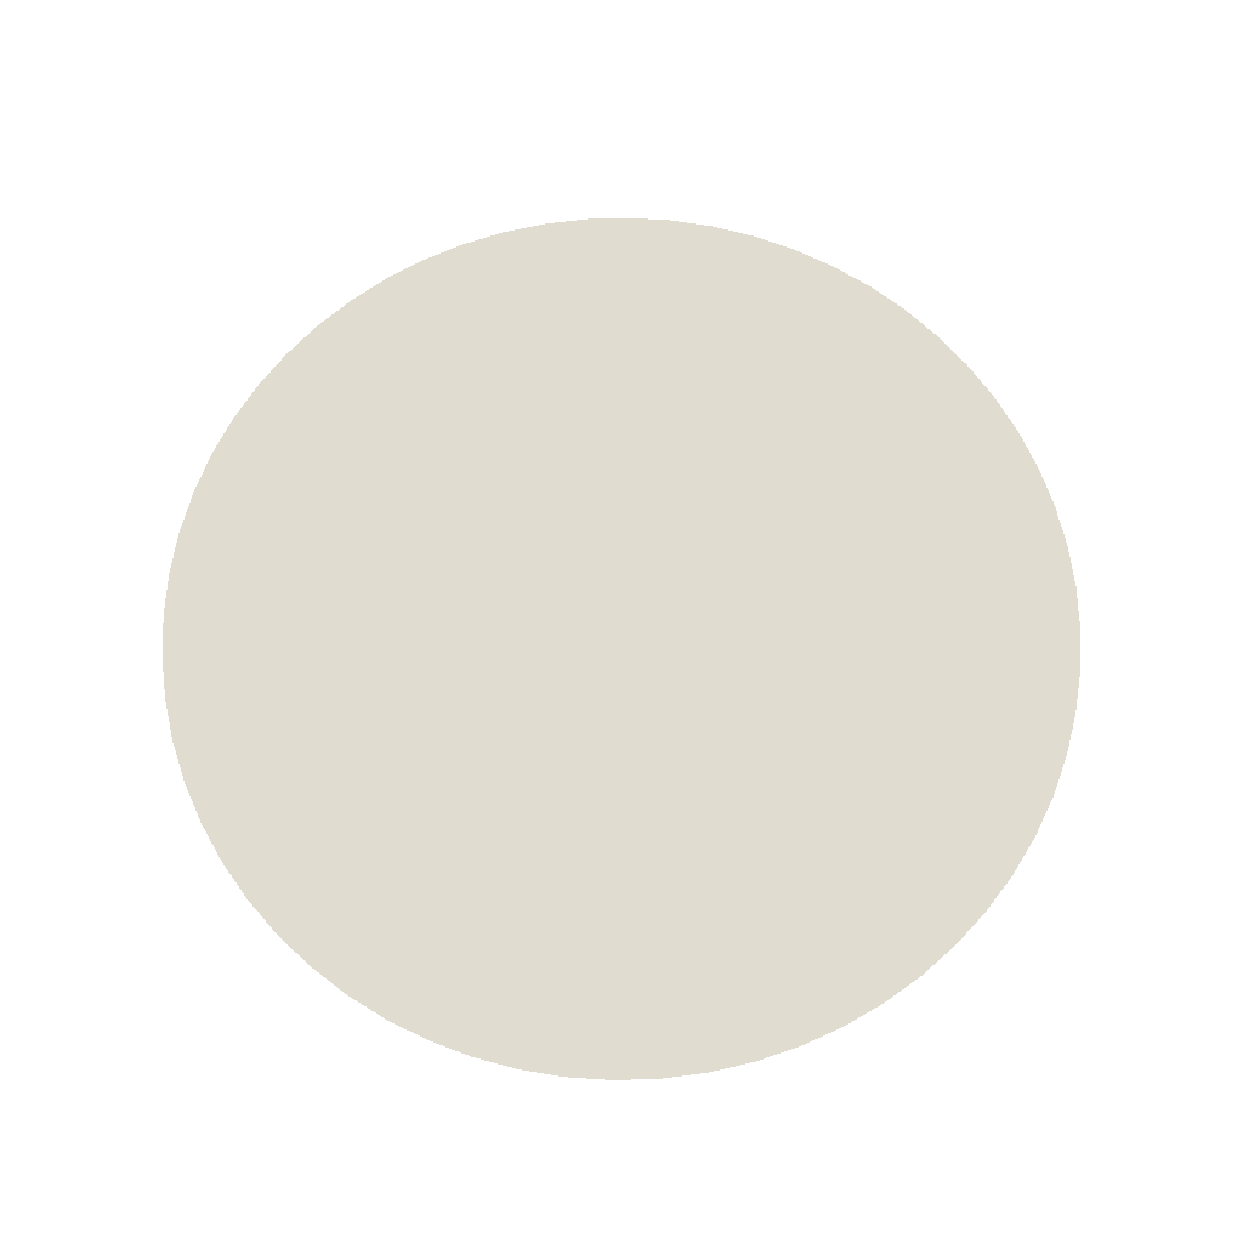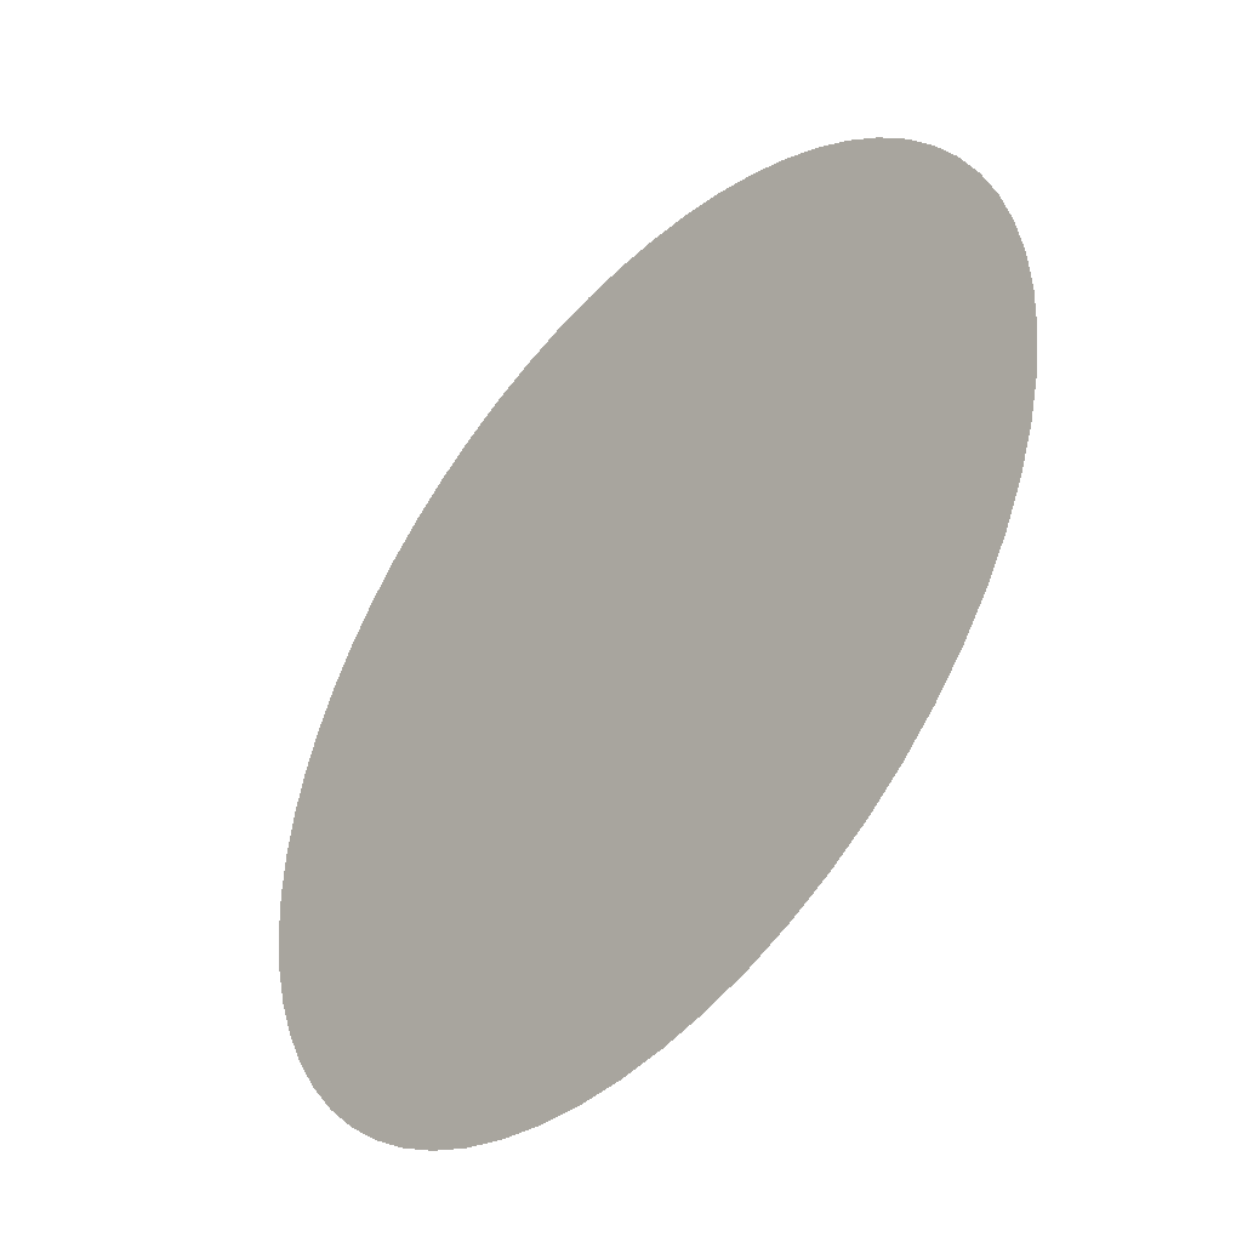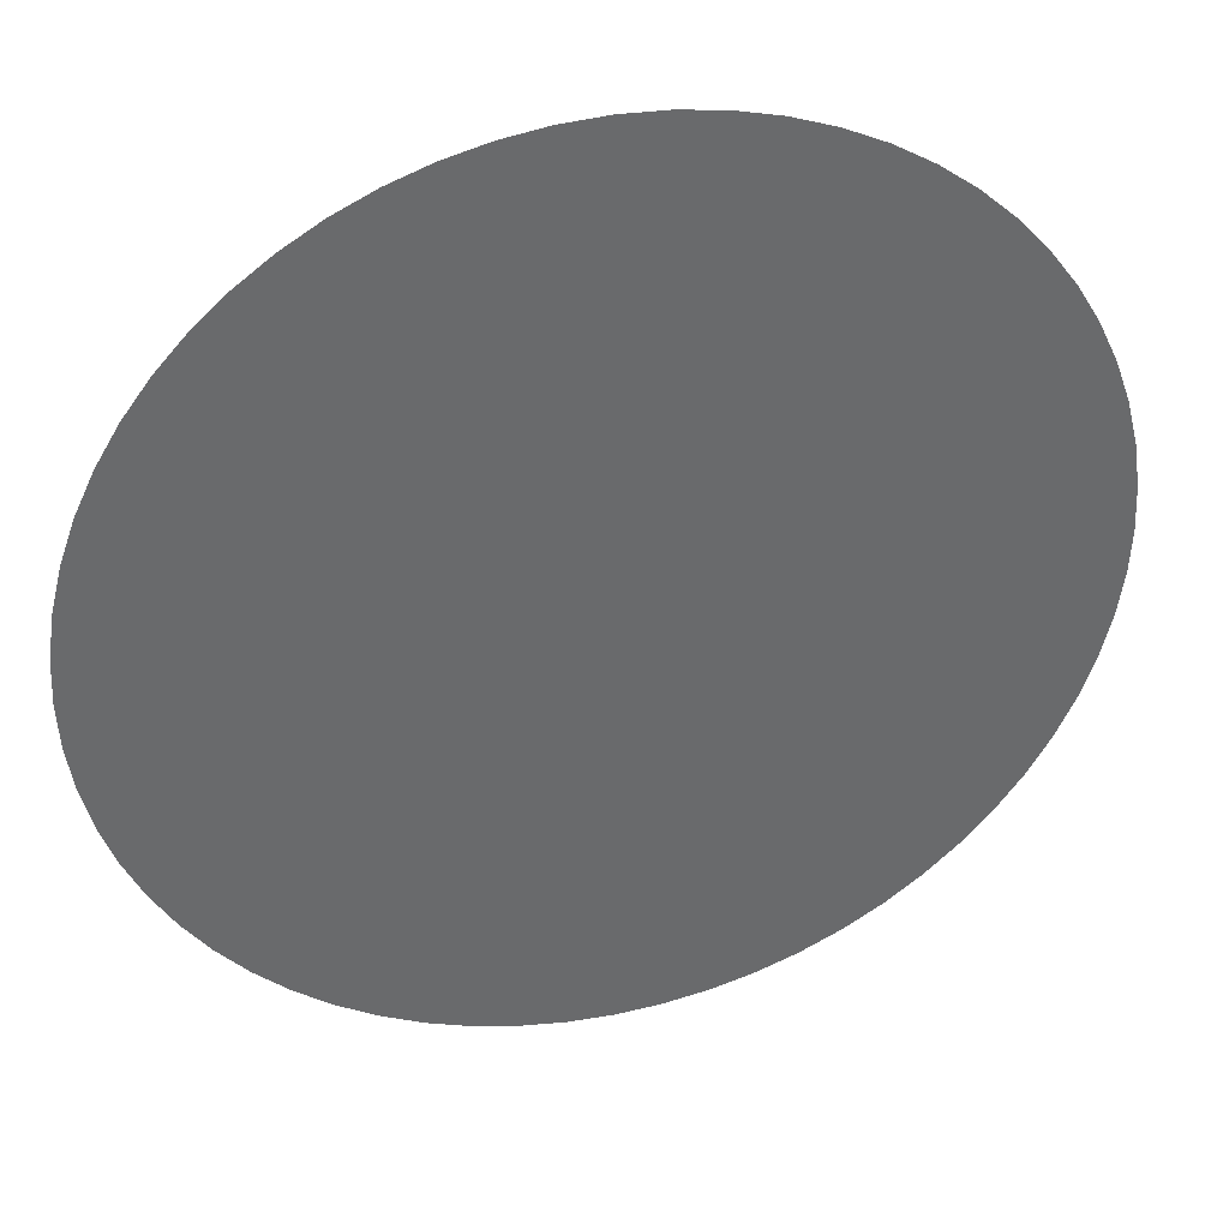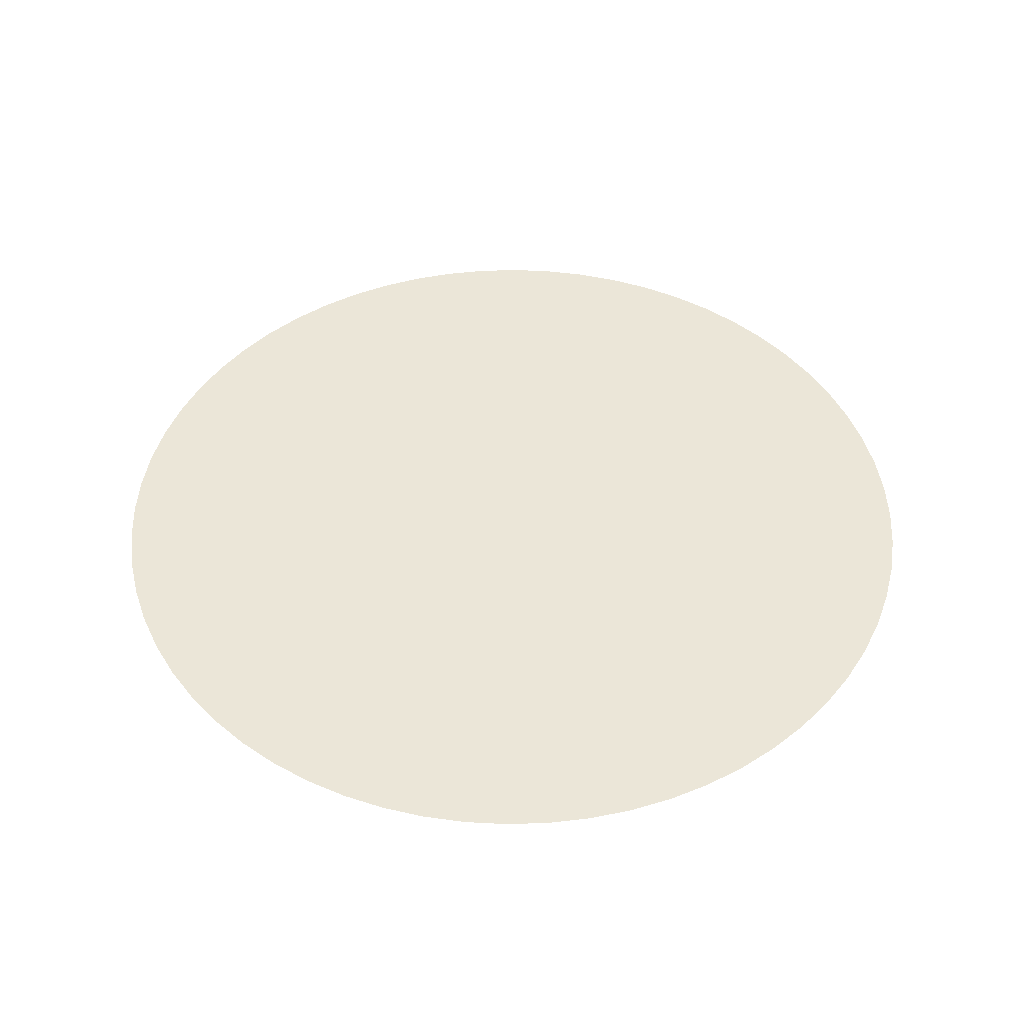
<metadata>
{"format":"obj","ext":"obj","renderer":"f3d","projection":"perspective","resolution":1024,"background":"white","views":[{"elev":69.5,"azim":51.6,"up":"+Y"},{"elev":-45.0,"azim":-131.3,"up":"+Z"},{"elev":37.3,"azim":165.0,"up":"+Z"},{"elev":46.2,"azim":-117.5,"up":"+Y"}]}
</metadata>
<code>
g pDisc2
v -7.73 0.0001526 6.344
v -6.344 0.0001526 7.73
v -7.071 0.0001526 7.071
v -6.761 0.0001526 6.761
v -7.208 0.0001526 5.828
v -5.828 0.0001526 7.208
v -8.315 0.0001526 5.556
v -5.556 0.0001526 8.315
v -8.819 0.0001526 4.714
v -4.714 0.0001526 8.819
v -7.602 0.0001526 4.883
v -7.996 0.0001526 3.937
v -6.427 0.0001526 5.074
v -9.239 0.0001526 3.827
v -9.569 0.0001526 2.903
v -6.101 0.0001526 6.101
v -5.074 0.0001526 6.427
v -4.883 0.0001526 7.602
v -3.937 0.0001526 7.996
v -3.827 0.0001526 9.239
v -2.903 0.0001526 9.569
v -8.232 0.0001526 2.962
v -8.467 0.0001526 1.987
v -6.94 0.0001526 3.035
v -9.808 0.0001526 1.951
v -9.952 0.0001526 0.9801
v -6.753 0.0001526 4.047
v -5.51 0.0001526 4.158
v -5.292 0.0001526 5.292
v -4.158 0.0001526 5.51
v -4.047 0.0001526 6.753
v -3.035 0.0001526 6.94
v -2.962 0.0001526 8.232
v -1.987 0.0001526 8.467
v -1.951 0.0001526 9.808
v -0.9801 0.0001526 9.952
v -0.9935 0.0001526 8.609
v -0.0001526 0.0001526 8.75
v -1.012 0.0001526 7.313
v 0.0001526 0.0001526 10
v 0.9801 0.0001526 9.952
v -2.023 0.0001526 7.127
v -2.079 0.0001526 5.88
v -3.118 0.0001526 5.695
v -3.201 0.0001526 4.451
v -4.268 0.0001526 4.268
v -4.451 0.0001526 3.201
v -5.695 0.0001526 3.118
v -5.88 0.0001526 2.079
v -7.127 0.0001526 2.023
v -7.313 0.0001526 1.012
v -8.609 0.0001526 0.9935
v -8.75 0.0001526 0.0001526
v -10 0.0001526 0.0001526
v -9.952 0.0001526 -0.9801
v -8.609 0.0001526 -0.9935
v -8.467 0.0001526 -1.987
v -7.313 0.0001526 -1.012
v -9.808 0.0001526 -1.951
v -9.569 0.0001526 -2.903
v -7.5 0.0001526 0.0001526
v -6.25 0.0001526 0.0001526
v -6.065 0.0001526 1.039
v -4.817 0.0001526 1.067
v -4.634 0.0001526 2.134
v -3.476 0.0001526 2.226
v -3.338 0.0001526 3.338
v -2.226 0.0001526 3.476
v -2.134 0.0001526 4.634
v -1.067 0.0001526 4.817
v -1.039 0.0001526 6.065
v -0.0001526 0.0001526 6.25
v -0.0001526 0.0001526 7.5
v 1.012 0.0001526 7.313
v 0.9935 0.0001526 8.609
v 1.987 0.0001526 8.467
v 1.951 0.0001526 9.808
v 2.903 0.0001526 9.569
v 2.962 0.0001526 8.232
v 3.937 0.0001526 7.996
v 3.035 0.0001526 6.94
v 3.827 0.0001526 9.239
v 4.714 0.0001526 8.819
v 2.023 0.0001526 7.127
v 2.079 0.0001526 5.88
v 1.039 0.0001526 6.065
v 1.067 0.0001526 4.817
v -0.0001526 0.0001526 5
v -0.0001526 0.0001526 3.75
v -1.113 0.0001526 3.613
v -1.159 0.0001526 2.408
v -2.317 0.0001526 2.317
v -2.408 0.0001526 1.159
v -3.613 0.0001526 1.113
v -3.75 0.0001526 0.0001526
v -5 0.0001526 0.0001526
v -4.817 0.0001526 -1.067
v -6.065 0.0001526 -1.039
v -5.88 0.0001526 -2.079
v -7.127 0.0001526 -2.023
v -6.94 0.0001526 -3.035
v -8.232 0.0001526 -2.962
v -7.996 0.0001526 -3.937
v -9.239 0.0001526 -3.827
v -8.819 0.0001526 -4.714
v -7.602 0.0001526 -4.883
v -7.208 0.0001526 -5.828
v -6.427 0.0001526 -5.074
v -8.315 0.0001526 -5.556
v -7.73 0.0001526 -6.344
v -6.753 0.0001526 -4.047
v -5.51 0.0001526 -4.158
v -5.695 0.0001526 -3.118
v -4.451 0.0001526 -3.201
v -4.634 0.0001526 -2.134
v -3.476 0.0001526 -2.226
v -3.613 0.0001526 -1.113
v -2.408 0.0001526 -1.159
v -2.5 0.0001526 0.0001526
v -1.25 0.0001526 0.0001526
v -1.204 0.0001526 1.204
v -0.0001526 0.0001526 1.25
v -0.0001526 0.0001526 2.5
v 1.159 0.0001526 2.408
v 1.113 0.0001526 3.613
v 2.226 0.0001526 3.476
v 2.134 0.0001526 4.634
v 3.201 0.0001526 4.451
v 3.118 0.0001526 5.695
v 4.158 0.0001526 5.51
v 4.047 0.0001526 6.753
v 5.074 0.0001526 6.427
v 4.883 0.0001526 7.602
v 5.828 0.0001526 7.208
v 5.556 0.0001526 8.315
v 6.344 0.0001526 7.73
v 6.761 0.0001526 6.761
v 7.208 0.0001526 5.828
v 7.73 0.0001526 6.344
v 7.071 0.0001526 7.071
v 8.315 0.0001526 5.556
v 8.819 0.0001526 4.714
v 6.101 0.0001526 6.101
v 6.427 0.0001526 5.074
v 7.602 0.0001526 4.883
v 7.996 0.0001526 3.937
v 9.239 0.0001526 3.827
v 9.569 0.0001526 2.903
v 5.292 0.0001526 5.292
v 5.51 0.0001526 4.158
v 6.753 0.0001526 4.047
v 6.94 0.0001526 3.035
v 8.232 0.0001526 2.962
v 8.467 0.0001526 1.987
v 9.808 0.0001526 1.951
v 9.952 0.0001526 0.9801
v 4.268 0.0001526 4.268
v 4.451 0.0001526 3.201
v 5.695 0.0001526 3.118
v 5.88 0.0001526 2.079
v 7.127 0.0001526 2.023
v 7.313 0.0001526 1.012
v 8.609 0.0001526 0.9935
v 8.75 0.0001526 -0.0001526
v 10 0.0001526 -0.0001526
v 9.952 0.0001526 -0.9801
v 3.338 0.0001526 3.338
v 3.476 0.0001526 2.226
v 4.634 0.0001526 2.134
v 4.817 0.0001526 1.067
v 6.065 0.0001526 1.039
v 6.25 0.0001526 0.0001526
v 7.5 0.0001526 0.0001526
v 7.313 0.0001526 -1.012
v 8.609 0.0001526 -0.9935
v 8.467 0.0001526 -1.987
v 9.808 0.0001526 -1.951
v 9.569 0.0001526 -2.903
v 8.232 0.0001526 -2.962
v 7.996 0.0001526 -3.937
v 6.94 0.0001526 -3.035
v 9.239 0.0001526 -3.827
v 8.819 0.0001526 -4.714
v 7.127 0.0001526 -2.023
v 5.88 0.0001526 -2.079
v 6.065 0.0001526 -1.039
v 4.817 0.0001526 -1.067
v 5 0.0001526 0.0001526
v 3.75 0.0001526 0.0001526
v 3.613 0.0001526 1.113
v 2.408 0.0001526 1.159
v 2.317 0.0001526 2.317
v 1.204 0.0001526 1.204
v 1.25 0.0001526 0.0001526
v 2.5 0.0001526 0.0001526
v 2.408 0.0001526 -1.159
v 3.613 0.0001526 -1.113
v 3.476 0.0001526 -2.226
v -0.0001526 0.0001526 0.0001526
v -0.0001526 0.0001526 -1.25
v 4.634 0.0001526 -2.134
v 4.451 0.0001526 -3.201
v 1.204 0.0001526 -1.204
v 1.159 0.0001526 -2.408
v -1.204 0.0001526 -1.204
v -1.159 0.0001526 -2.408
v 2.317 0.0001526 -2.317
v 2.226 0.0001526 -3.476
v 5.695 0.0001526 -3.118
v 5.51 0.0001526 -4.158
v -0.0001526 0.0001526 -2.5
v -0.0001526 0.0001526 -3.75
v -2.317 0.0001526 -2.317
v -2.226 0.0001526 -3.476
v 1.113 0.0001526 -3.613
v 1.067 0.0001526 -4.817
v 6.753 0.0001526 -4.047
v 6.427 0.0001526 -5.074
v -1.113 0.0001526 -3.613
v -1.067 0.0001526 -4.817
v -3.338 0.0001526 -3.338
v -3.201 0.0001526 -4.451
v -0.0001526 0.0001526 -5
v -0.0001526 0.0001526 -6.25
v 7.602 0.0001526 -4.883
v 7.208 0.0001526 -5.828
v 8.315 0.0001526 -5.556
v 7.73 0.0001526 -6.344
v -4.268 0.0001526 -4.268
v -4.158 0.0001526 -5.51
v -5.292 0.0001526 -5.292
v -5.074 0.0001526 -6.427
v -6.101 0.0001526 -6.101
v -5.828 0.0001526 -7.208
v -6.761 0.0001526 -6.761
v -6.344 0.0001526 -7.73
v -7.071 0.0001526 -7.071
v -5.556 0.0001526 -8.315
v -4.714 0.0001526 -8.819
v -4.883 0.0001526 -7.602
v -3.937 0.0001526 -7.996
v -3.827 0.0001526 -9.239
v -2.903 0.0001526 -9.569
v -4.047 0.0001526 -6.753
v -3.035 0.0001526 -6.94
v -2.962 0.0001526 -8.232
v -1.987 0.0001526 -8.467
v -1.951 0.0001526 -9.808
v -0.9801 0.0001526 -9.952
v -3.118 0.0001526 -5.695
v -2.079 0.0001526 -5.88
v -2.024 0.0001526 -7.127
v -1.012 0.0001526 -7.313
v -0.9935 0.0001526 -8.609
v -0.0001526 0.0001526 -8.75
v -0.0001526 0.0001526 -10
v 0.9801 0.0001526 -9.952
v -2.134 0.0001526 -4.634
v -1.039 0.0001526 -6.065
v -0.0001526 0.0001526 -7.5
v 1.012 0.0001526 -7.313
v 0.9935 0.0001526 -8.609
v 1.987 0.0001526 -8.467
v 1.951 0.0001526 -9.808
v 2.903 0.0001526 -9.569
v 1.039 0.0001526 -6.065
v 2.079 0.0001526 -5.88
v 2.023 0.0001526 -7.127
v 3.035 0.0001526 -6.94
v 2.962 0.0001526 -8.232
v 3.937 0.0001526 -7.996
v 3.827 0.0001526 -9.239
v 4.714 0.0001526 -8.819
v 2.134 0.0001526 -4.634
v 3.201 0.0001526 -4.451
v 3.118 0.0001526 -5.695
v 4.158 0.0001526 -5.51
v 4.047 0.0001526 -6.753
v 5.074 0.0001526 -6.427
v 4.883 0.0001526 -7.602
v 5.828 0.0001526 -7.208
v 5.556 0.0001526 -8.315
v 6.344 0.0001526 -7.73
v 3.338 0.0001526 -3.338
v 4.268 0.0001526 -4.268
v 5.292 0.0001526 -5.292
v 6.101 0.0001526 -6.101
v 6.761 0.0001526 -6.761
v 7.071 0.0001526 -7.071
g pDisc2_0
f 3 2 1
f 2 4 1
f 1 4 5
f 6 4 2
f 5 4 6
f 7 1 5
f 8 6 2
f 7 5 9
f 8 10 6
f 5 11 9
f 9 11 12
f 13 11 5
f 12 11 13
f 14 9 12
f 14 12 15
f 16 5 6
f 16 13 5
f 16 6 17
f 16 17 13
f 10 18 6
f 6 18 17
f 19 18 10
f 17 18 19
f 20 19 10
f 20 21 19
f 12 22 15
f 15 22 23
f 24 22 12
f 23 22 24
f 25 15 23
f 25 23 26
f 27 12 13
f 27 24 12
f 27 13 28
f 27 28 24
f 17 29 13
f 13 29 28
f 30 29 17
f 28 29 30
f 31 17 19
f 31 30 17
f 31 19 32
f 31 32 30
f 19 33 32
f 32 33 34
f 21 33 19
f 34 33 21
f 35 34 21
f 35 36 34
f 36 37 34
f 38 37 36
f 34 37 39
f 39 37 38
f 40 38 36
f 40 41 38
f 42 32 34
f 42 34 39
f 42 43 32
f 42 39 43
f 32 44 30
f 43 44 32
f 30 44 45
f 45 44 43
f 46 30 45
f 46 45 47
f 46 28 30
f 46 47 28
f 47 48 28
f 49 48 47
f 28 48 24
f 24 48 49
f 50 24 49
f 50 49 51
f 50 23 24
f 50 51 23
f 51 52 23
f 53 52 51
f 23 52 26
f 26 52 53
f 54 26 53
f 54 53 55
f 53 56 55
f 55 56 57
f 58 56 53
f 57 56 58
f 59 55 57
f 59 57 60
f 61 53 51
f 61 58 53
f 61 51 62
f 61 62 58
f 51 63 62
f 62 63 64
f 49 63 51
f 64 63 49
f 65 64 49
f 65 66 64
f 65 49 47
f 65 47 66
f 47 67 66
f 66 67 68
f 45 67 47
f 68 67 45
f 69 68 45
f 69 70 68
f 69 45 43
f 69 43 70
f 43 71 70
f 70 71 72
f 39 71 43
f 72 71 39
f 73 72 39
f 73 74 72
f 73 39 38
f 73 38 74
f 38 75 74
f 74 75 76
f 41 75 38
f 76 75 41
f 77 76 41
f 77 78 76
f 78 79 76
f 80 79 78
f 76 79 81
f 81 79 80
f 82 80 78
f 82 83 80
f 84 74 76
f 84 76 81
f 84 85 74
f 84 81 85
f 85 86 74
f 87 86 85
f 74 86 72
f 72 86 87
f 88 72 87
f 88 87 89
f 88 70 72
f 88 89 70
f 89 90 70
f 91 90 89
f 70 90 68
f 68 90 91
f 92 68 91
f 92 91 93
f 92 66 68
f 92 93 66
f 93 94 66
f 95 94 93
f 66 94 64
f 64 94 95
f 96 64 95
f 96 95 97
f 96 62 64
f 96 97 62
f 97 98 62
f 99 98 97
f 62 98 58
f 58 98 99
f 100 58 99
f 100 99 101
f 100 57 58
f 100 101 57
f 101 102 57
f 103 102 101
f 57 102 60
f 60 102 103
f 104 60 103
f 104 103 105
f 103 106 105
f 105 106 107
f 108 106 103
f 107 106 108
f 109 105 107
f 109 107 110
f 111 103 101
f 111 108 103
f 111 101 112
f 111 112 108
f 101 113 112
f 112 113 114
f 99 113 101
f 114 113 99
f 115 114 99
f 115 116 114
f 115 99 97
f 115 97 116
f 97 117 116
f 116 117 118
f 95 117 97
f 118 117 95
f 119 118 95
f 119 120 118
f 119 95 93
f 119 93 120
f 93 121 120
f 120 121 122
f 91 121 93
f 122 121 91
f 123 122 91
f 123 124 122
f 123 91 89
f 123 89 124
f 89 125 124
f 124 125 126
f 87 125 89
f 126 125 87
f 127 126 87
f 127 128 126
f 127 87 85
f 127 85 128
f 85 129 128
f 128 129 130
f 81 129 85
f 130 129 81
f 131 130 81
f 131 132 130
f 131 81 80
f 131 80 132
f 80 133 132
f 132 133 134
f 83 133 80
f 134 133 83
f 135 134 83
f 135 136 134
f 136 137 134
f 134 137 138
f 139 137 136
f 138 137 139
f 140 139 136
f 141 138 139
f 141 142 138
f 143 132 134
f 143 134 138
f 143 144 132
f 143 138 144
f 142 145 138
f 138 145 144
f 146 145 142
f 144 145 146
f 147 146 142
f 147 148 146
f 144 149 132
f 150 149 144
f 132 149 130
f 130 149 150
f 151 144 146
f 151 150 144
f 151 146 152
f 151 152 150
f 148 153 146
f 146 153 152
f 154 153 148
f 152 153 154
f 155 154 148
f 155 156 154
f 157 130 150
f 157 150 158
f 157 128 130
f 157 158 128
f 152 159 150
f 150 159 158
f 160 159 152
f 158 159 160
f 161 152 154
f 161 160 152
f 161 154 162
f 161 162 160
f 156 163 154
f 154 163 162
f 164 163 156
f 162 163 164
f 165 164 156
f 165 166 164
f 158 167 128
f 168 167 158
f 128 167 126
f 126 167 168
f 169 158 160
f 169 168 158
f 169 160 170
f 169 170 168
f 162 171 160
f 160 171 170
f 172 171 162
f 170 171 172
f 173 162 164
f 173 172 162
f 173 164 174
f 173 174 172
f 166 175 164
f 164 175 174
f 176 175 166
f 174 175 176
f 177 176 166
f 177 178 176
f 178 179 176
f 180 179 178
f 176 179 181
f 181 179 180
f 182 180 178
f 182 183 180
f 184 174 176
f 184 176 181
f 184 185 174
f 184 181 185
f 174 186 172
f 185 186 174
f 172 186 187
f 187 186 185
f 188 172 187
f 188 187 189
f 188 170 172
f 188 189 170
f 189 190 170
f 191 190 189
f 170 190 168
f 168 190 191
f 192 168 191
f 192 126 168
f 192 124 126
f 192 191 124
f 191 193 124
f 194 193 191
f 124 193 122
f 122 193 194
f 195 191 189
f 195 194 191
f 195 189 196
f 195 196 194
f 187 197 189
f 189 197 196
f 198 197 187
f 196 197 198
f 199 122 194
f 199 194 200
f 199 120 122
f 199 200 120
f 201 198 187
f 201 202 198
f 201 187 185
f 201 185 202
f 196 203 194
f 194 203 200
f 204 203 196
f 200 203 204
f 200 205 120
f 206 205 200
f 120 205 118
f 118 205 206
f 207 196 198
f 207 204 196
f 207 198 208
f 207 208 204
f 185 209 202
f 202 209 210
f 181 209 185
f 210 209 181
f 211 200 204
f 211 206 200
f 211 204 212
f 211 212 206
f 213 118 206
f 213 206 214
f 213 116 118
f 213 214 116
f 208 215 204
f 204 215 212
f 216 215 208
f 212 215 216
f 217 210 181
f 217 218 210
f 217 181 180
f 217 180 218
f 212 219 206
f 206 219 214
f 220 219 212
f 214 219 220
f 214 221 116
f 222 221 214
f 116 221 114
f 114 221 222
f 223 212 216
f 223 220 212
f 223 216 224
f 223 224 220
f 180 225 218
f 218 225 226
f 183 225 180
f 226 225 183
f 227 226 183
f 227 228 226
f 229 114 222
f 229 222 230
f 229 112 114
f 229 230 112
f 230 231 112
f 232 231 230
f 112 231 108
f 108 231 232
f 233 108 232
f 233 232 234
f 233 107 108
f 233 234 107
f 234 235 107
f 107 235 110
f 110 235 236
f 236 235 234
f 237 110 236
f 238 236 234
f 238 234 239
f 234 240 239
f 232 240 234
f 239 240 241
f 241 240 232
f 242 239 241
f 242 241 243
f 244 241 232
f 244 245 241
f 244 232 230
f 244 230 245
f 241 246 243
f 245 246 241
f 243 246 247
f 247 246 245
f 248 243 247
f 248 247 249
f 230 250 245
f 245 250 251
f 222 250 230
f 251 250 222
f 252 247 245
f 252 245 251
f 252 253 247
f 252 251 253
f 247 254 249
f 253 254 247
f 249 254 255
f 255 254 253
f 256 249 255
f 256 255 257
f 258 251 222
f 258 222 214
f 258 214 220
f 258 220 251
f 220 259 251
f 251 259 253
f 224 259 220
f 253 259 224
f 260 255 253
f 260 253 224
f 260 261 255
f 260 224 261
f 255 262 257
f 261 262 255
f 257 262 263
f 263 262 261
f 264 257 263
f 264 263 265
f 224 266 261
f 261 266 267
f 216 266 224
f 267 266 216
f 268 263 261
f 268 261 267
f 268 269 263
f 268 267 269
f 263 270 265
f 269 270 263
f 265 270 271
f 271 270 269
f 272 265 271
f 272 271 273
f 274 267 216
f 274 275 267
f 274 216 208
f 274 208 275
f 267 276 269
f 275 276 267
f 269 276 277
f 277 276 275
f 278 271 269
f 278 269 277
f 278 279 271
f 278 277 279
f 271 280 273
f 279 280 271
f 273 280 281
f 281 280 279
f 282 273 281
f 282 281 283
f 208 284 275
f 198 284 208
f 202 284 198
f 275 284 202
f 285 275 202
f 285 277 275
f 285 202 210
f 285 210 277
f 210 286 277
f 277 286 279
f 218 286 210
f 279 286 218
f 287 279 218
f 287 281 279
f 287 218 226
f 287 226 281
f 226 288 281
f 281 288 283
f 228 288 226
f 283 288 228
f 289 283 228

</code>
